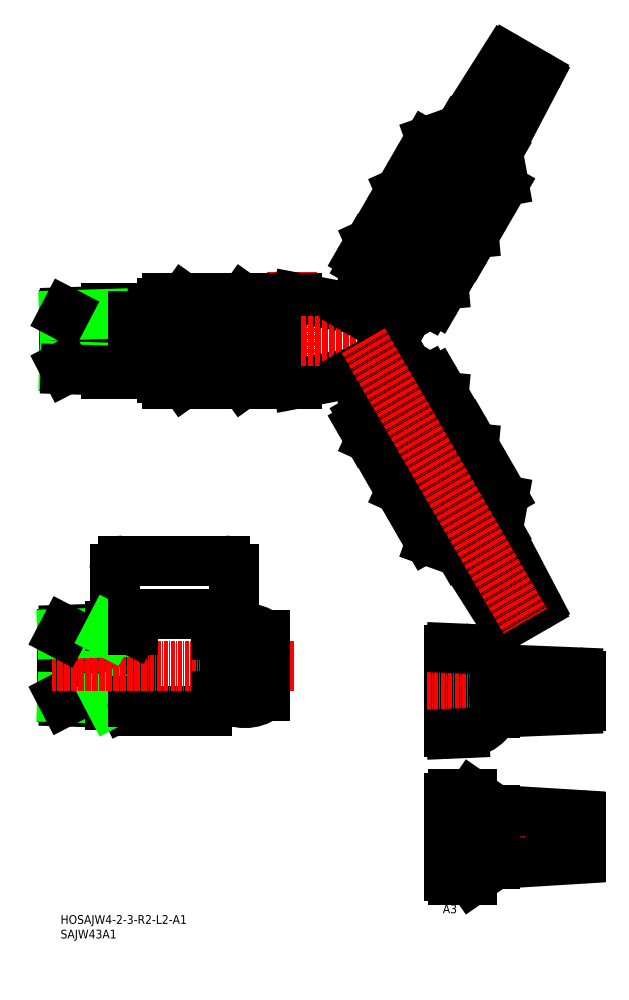
<metadata>
{"format":"dxf","ext":"dxf","renderer":"ezdxf+matplotlib","layout":"modelspace","background":"white","min_lineweight":24,"dpi":150}
</metadata>
<code>
0
SECTION
2
ENTITIES
0
LINE
8
CENTER
10
517.6
20
691.3
30
0
11
489.5
21
691.3
31
0
0
LINE
8
CENTER
10
517.6
20
691.3
30
0
11
563.8
21
771.4
31
0
0
LINE
8
CENTER
10
497.1
20
710.9
30
0
11
497.1
21
674.6
31
0
0
LINE
8
0
10
494.1
20
702
30
0
11
494.1
21
680.5
31
0
0
LINE
8
0
10
498.7
20
679
30
0
11
514.7
21
682.1
31
0
0
LINE
8
0
10
498.7
20
679
30
0
11
495.6
21
679
31
0
0
ARC
8
0
10
495.6
20
680.5
30
0
40
1.531
50
180
51
270
0
LINE
8
0
10
498.7
20
703.5
30
0
11
514.7
21
700.4
31
0
0
LINE
8
0
10
498.7
20
703.5
30
0
11
495.6
21
703.5
31
0
0
ARC
8
0
10
495.6
20
702
30
0
40
1.531
50
90
51
180
0
LINE
8
CENTER
10
425.9
20
691.3
30
0
11
517.6
21
691.3
31
0
0
ARC
8
0
10
482.8
20
689.7
30
0
40
11.47
50
119.8
51
129.5
0
ARC
8
0
10
482.8
20
692.8
30
0
40
11.47
50
230.5
51
240.2
0
LINE
8
0
10
460.1
20
702
30
0
11
460.1
21
682.3
31
0
0
LINE
8
0
10
460.1
20
700.9
30
0
11
460.1
21
681.6
31
0
0
LINE
8
0
10
475.5
20
698.6
30
0
11
475.5
21
683.9
31
0
0
LINE
8
0
10
472.9
20
698.6
30
0
11
472.9
21
683.9
31
0
0
LINE
8
0
10
475.5
20
698.6
30
0
11
475.5
21
683.9
31
0
0
LINE
8
0
10
466.4
20
679.3
30
0
11
472.9
21
683.9
31
0
0
ARC
8
0
10
461.6
20
680.5
30
0
40
1.531
50
180
51
270
0
LINE
8
0
10
460.1
20
682.3
30
0
11
460.1
21
680.5
31
0
0
LINE
8
0
10
461.6
20
679
30
0
11
464.7
21
679
31
0
0
ARC
8
0
10
464.7
20
683.6
30
0
40
4.594
50
270
51
291.2
0
LINE
8
0
10
475.5
20
683.9
30
0
11
472.9
21
683.9
31
0
0
LINE
8
0
10
466.4
20
703.2
30
0
11
472.9
21
698.6
31
0
0
ARC
8
0
10
461.6
20
702
30
0
40
1.531
50
90
51
180
0
ARC
8
0
10
464.7
20
698.9
30
0
40
4.594
50
68.78
51
90
0
LINE
8
0
10
461.6
20
703.5
30
0
11
464.7
21
703.5
31
0
0
LINE
8
0
10
475.5
20
698.6
30
0
11
472.9
21
698.6
31
0
0
LINE
8
0
10
454.6
20
698.2
30
0
11
454.6
21
684.3
31
0
0
LINE
8
0
10
449.9
20
700.7
30
0
11
449.9
21
681.9
31
0
0
LINE
8
0
10
451.7
20
698.9
30
0
11
451.7
21
683.6
31
0
0
LINE
8
0
10
444.2
20
700.7
30
0
11
444.2
21
681.9
31
0
0
LINE
8
0
10
444.2
20
700.7
30
0
11
444.2
21
681.9
31
0
0
LINE
8
CENTER
10
438.4
20
703.3
30
0
11
438.4
21
679.3
31
0
0
LINE
8
0
10
432.1
20
684
30
0
11
432.1
21
698.5
31
0
0
LINE
8
0
10
449.9
20
691.3
30
0
11
444.2
21
691.3
31
0
0
LINE
8
0
10
444.2
20
681.9
30
0
11
449.9
21
681.9
31
0
0
LINE
8
0
10
432.1
20
684
30
0
11
444.2
21
683.6
31
0
0
LINE
8
0
10
432.5
20
683.1
30
0
11
444.2
21
682.7
31
0
0
LINE
8
0
10
432.1
20
684
30
0
11
432.5
21
683.1
31
0
0
ARC
8
0
10
462.5
20
695.6
30
0
40
13.81
50
235.2
51
260
0
ARC
8
0
10
449.9
20
683.6
30
0
40
1.748
50
270
51
0
0
LINE
8
0
10
451.7
20
684.3
30
0
11
454.6
21
684.3
31
0
0
LINE
8
0
10
444.2
20
700.7
30
0
11
449.9
21
700.7
31
0
0
LINE
8
0
10
432.5
20
699.4
30
0
11
444.2
21
699.8
31
0
0
LINE
8
0
10
432.1
20
698.5
30
0
11
444.2
21
698.9
31
0
0
LINE
8
0
10
432.1
20
698.5
30
0
11
432.5
21
699.4
31
0
0
ARC
8
0
10
462.5
20
686.9
30
0
40
13.81
50
100
51
124.8
0
ARC
8
0
10
449.9
20
698.9
30
0
40
1.748
50
0
51
90
0
LINE
8
0
10
451.7
20
698.2
30
0
11
454.6
21
698.2
31
0
0
LINE
8
0
10
477.1
20
702
30
0
11
477.1
21
682.3
31
0
0
LINE
8
0
10
477.1
20
700.9
30
0
11
477.1
21
681.6
31
0
0
LINE
8
0
10
492.5
20
698.6
30
0
11
492.5
21
683.9
31
0
0
LINE
8
0
10
489.9
20
698.6
30
0
11
489.9
21
683.9
31
0
0
LINE
8
0
10
492.5
20
698.6
30
0
11
492.5
21
683.9
31
0
0
LINE
8
0
10
483.4
20
679.3
30
0
11
489.9
21
683.9
31
0
0
ARC
8
0
10
478.6
20
680.5
30
0
40
1.531
50
180
51
270
0
LINE
8
0
10
477.1
20
682.3
30
0
11
477.1
21
680.5
31
0
0
LINE
8
0
10
478.6
20
679
30
0
11
481.7
21
679
31
0
0
ARC
8
0
10
481.7
20
683.6
30
0
40
4.594
50
270
51
291.2
0
ARC
8
0
10
499.8
20
692.8
30
0
40
11.47
50
230.5
51
240.2
0
LINE
8
0
10
492.5
20
683.9
30
0
11
489.9
21
683.9
31
0
0
LINE
8
0
10
483.4
20
703.2
30
0
11
489.9
21
698.6
31
0
0
ARC
8
0
10
478.6
20
702
30
0
40
1.531
50
90
51
180
0
ARC
8
0
10
481.7
20
698.9
30
0
40
4.594
50
68.78
51
90
0
LINE
8
0
10
478.6
20
703.5
30
0
11
481.7
21
703.5
31
0
0
ARC
8
0
10
499.8
20
689.7
30
0
40
11.47
50
119.8
51
129.5
0
LINE
8
0
10
492.5
20
698.6
30
0
11
489.9
21
698.6
31
0
0
ARC
8
0
10
518.5
20
714.5
30
0
40
1.531
50
150
51
240
0
LINE
8
0
10
540.5
20
707.3
30
0
11
539.7
21
715.2
31
0
0
LINE
8
0
10
517.7
20
713.1
30
0
11
535.3
21
703
31
0
0
LINE
8
0
10
538.4
20
703
30
0
11
539.9
21
705.7
31
0
0
LINE
8
0
10
534.7
20
703.3
30
0
11
536.3
21
702.4
31
0
0
ARC
8
0
10
537
20
703.7
30
0
40
1.531
50
240
51
330
0
ARC
8
0
10
535.9
20
708
30
0
40
4.594
50
330
51
351.2
0
LINE
8
0
10
541
20
717.4
30
0
11
539.7
21
715.2
31
0
0
LINE
8
0
10
528.3
20
724.8
30
0
11
541
21
717.4
31
0
0
LINE
8
0
10
528.3
20
724.8
30
0
11
541
21
717.4
31
0
0
LINE
8
0
10
519.8
20
719.2
30
0
11
527
21
722.5
31
0
0
LINE
8
0
10
517.1
20
715.2
30
0
11
518.7
21
717.9
31
0
0
ARC
8
0
10
522.7
20
715.6
30
0
40
4.594
50
128.8
51
150
0
ARC
8
0
10
539.7
20
726.7
30
0
40
11.47
50
179.8
51
189.5
0
LINE
8
0
10
527
20
722.5
30
0
11
539.7
21
715.2
31
0
0
LINE
8
0
10
528.3
20
724.8
30
0
11
527
21
722.5
31
0
0
ARC
8
0
10
537
20
728.2
30
0
40
11.47
50
290.5
51
300.2
0
ARC
8
0
10
527.1
20
729.1
30
0
40
1.531
50
150
51
240
0
LINE
8
0
10
549.1
20
721.9
30
0
11
548.3
21
729.8
31
0
0
LINE
8
0
10
527.3
20
727.2
30
0
11
543.9
21
717.6
31
0
0
LINE
8
0
10
526.3
20
727.8
30
0
11
543.4
21
717.9
31
0
0
LINE
8
0
10
547
20
717.6
30
0
11
548.5
21
720.3
31
0
0
LINE
8
0
10
543.4
20
717.9
30
0
11
544.9
21
717.1
31
0
0
ARC
8
0
10
545.6
20
718.4
30
0
40
1.531
50
240
51
330
0
ARC
8
0
10
544.6
20
722.6
30
0
40
4.594
50
330
51
351.2
0
LINE
8
0
10
549.6
20
732.1
30
0
11
548.3
21
729.8
31
0
0
LINE
8
0
10
536.9
20
739.4
30
0
11
549.6
21
732.1
31
0
0
LINE
8
0
10
536.9
20
739.4
30
0
11
549.6
21
732.1
31
0
0
LINE
8
0
10
528.4
20
733.9
30
0
11
535.6
21
737.2
31
0
0
LINE
8
0
10
525.8
20
729.9
30
0
11
527.3
21
732.6
31
0
0
ARC
8
0
10
531.3
20
730.3
30
0
40
4.594
50
128.8
51
150
0
ARC
8
0
10
548.3
20
741.3
30
0
40
11.47
50
179.8
51
189.5
0
LINE
8
0
10
535.6
20
737.2
30
0
11
548.3
21
729.8
31
0
0
LINE
8
0
10
536.9
20
739.4
30
0
11
535.6
21
737.2
31
0
0
ARC
8
0
10
545.6
20
742.8
30
0
40
11.47
50
290.5
51
300.2
0
LINE
8
0
10
557.6
20
736.7
30
0
11
556
21
745.3
31
0
0
ARC
8
0
10
554.1
20
733.1
30
0
40
1.531
50
240
51
330
0
LINE
8
0
10
555.5
20
732.4
30
0
11
557
21
735
31
0
0
ARC
8
0
10
553
20
737.3
30
0
40
4.594
50
330
51
353
0
LINE
8
0
10
537
20
748.6
30
0
11
545.2
21
751.5
31
0
0
LINE
8
0
10
534.8
20
742.5
30
0
11
553.4
21
731.8
31
0
0
LINE
8
0
10
534.8
20
742.5
30
0
11
553.4
21
731.8
31
0
0
LINE
8
0
10
534.8
20
742.5
30
0
11
553.4
21
731.8
31
0
0
LINE
8
0
10
534.8
20
742.5
30
0
11
553.4
21
731.8
31
0
0
LINE
8
0
10
534.3
20
744.6
30
0
11
535.8
21
747.2
31
0
0
ARC
8
0
10
535.6
20
743.8
30
0
40
1.531
50
150
51
240
0
ARC
8
0
10
539.8
20
744.9
30
0
40
4.594
50
126.9
51
150
0
LINE
8
0
10
545.2
20
751.5
30
0
11
557.9
21
771.6
31
0
0
LINE
8
0
10
556
20
745.3
30
0
11
567
21
766.3
31
0
0
LINE
8
0
10
545.2
20
751.5
30
0
11
556
21
745.3
31
0
0
LINE
8
0
10
559
20
771.9
30
0
11
566.7
21
767.4
31
0
0
ARC
8
0
10
566.3
20
766.7
30
0
40
0.8
50
332.3
51
60
0
ARC
8
0
10
558.6
20
771.2
30
0
40
0.8
50
60
51
147.7
0
ARC
8
0
10
529.6
20
704.5
30
0
40
5.603
50
276.2
51
345.8
0
LINE
8
0
10
525.8
20
691.3
30
0
11
530.2
21
698.9
31
0
0
ARC
8
0
10
523
20
708.3
30
0
40
5.603
50
134.2
51
203.8
0
LINE
8
0
10
530.2
20
698.9
30
0
11
517.9
21
706
31
0
0
LINE
8
0
10
514.7
20
700.4
30
0
11
517.9
21
706
31
0
0
LINE
8
0
10
527.3
20
655.3
30
0
11
543.9
21
664.9
31
0
0
LINE
8
0
10
526.3
20
654.7
30
0
11
543.4
21
664.6
31
0
0
LINE
8
0
10
549.1
20
660.6
30
0
11
548.3
21
652.7
31
0
0
LINE
8
0
10
517.7
20
669.4
30
0
11
535.3
21
679.5
31
0
0
LINE
8
0
10
528.3
20
657.7
30
0
11
541
21
665.1
31
0
0
LINE
8
0
10
528.3
20
657.7
30
0
11
541
21
665.1
31
0
0
LINE
8
0
10
527
20
660
30
0
11
539.7
21
667.3
31
0
0
ARC
8
0
10
529.6
20
678
30
0
40
5.603
50
14.22
51
83.84
0
LINE
8
0
10
514.7
20
682.1
30
0
11
517.9
21
676.5
31
0
0
LINE
8
0
10
530.2
20
683.6
30
0
11
517.9
21
676.5
31
0
0
LINE
8
0
10
525.8
20
691.3
30
0
11
530.2
21
683.6
31
0
0
LINE
8
0
10
517.1
20
667.3
30
0
11
518.7
21
664.6
31
0
0
ARC
8
0
10
518.5
20
668.1
30
0
40
1.531
50
120
51
210
0
ARC
8
0
10
523
20
674.2
30
0
40
5.603
50
156.2
51
225.8
0
LINE
8
0
10
519.8
20
663.3
30
0
11
527
21
660
31
0
0
ARC
8
0
10
522.7
20
666.9
30
0
40
4.594
50
210
51
231.2
0
LINE
8
0
10
528.3
20
657.7
30
0
11
527
21
660
31
0
0
ARC
8
0
10
539.7
20
655.8
30
0
40
11.47
50
170.5
51
180.2
0
ARC
8
0
10
535.9
20
674.5
30
0
40
4.594
50
8.783
51
30
0
LINE
8
0
10
538.4
20
679.5
30
0
11
539.9
21
676.8
31
0
0
ARC
8
0
10
537
20
678.8
30
0
40
1.531
50
30
51
120
0
LINE
8
0
10
534.7
20
679.2
30
0
11
536.3
21
680.1
31
0
0
LINE
8
0
10
541
20
665.1
30
0
11
539.7
21
667.3
31
0
0
LINE
8
0
10
540.5
20
675.2
30
0
11
539.7
21
667.3
31
0
0
ARC
8
0
10
537
20
654.3
30
0
40
11.47
50
59.76
51
69.54
0
ARC
8
0
10
544.6
20
659.9
30
0
40
4.594
50
8.783
51
30
0
ARC
8
0
10
545.6
20
664.1
30
0
40
1.531
50
30
51
120
0
LINE
8
0
10
543.4
20
664.6
30
0
11
544.9
21
665.4
31
0
0
LINE
8
0
10
547
20
664.9
30
0
11
548.5
21
662.2
31
0
0
LINE
8
0
10
528.4
20
648.6
30
0
11
535.6
21
645.3
31
0
0
ARC
8
0
10
531.3
20
652.2
30
0
40
4.594
50
210
51
231.2
0
LINE
8
0
10
525.8
20
652.6
30
0
11
527.3
21
649.9
31
0
0
ARC
8
0
10
527.1
20
653.4
30
0
40
1.531
50
120
51
210
0
ARC
8
0
10
539.8
20
637.6
30
0
40
4.594
50
210
51
233.1
0
LINE
8
0
10
536.9
20
643.1
30
0
11
535.6
21
645.3
31
0
0
LINE
8
0
10
536.9
20
643.1
30
0
11
549.6
21
650.4
31
0
0
LINE
8
0
10
536.9
20
643.1
30
0
11
549.6
21
650.4
31
0
0
LINE
8
0
10
535.6
20
645.3
30
0
11
548.3
21
652.7
31
0
0
LINE
8
0
10
549.6
20
650.4
30
0
11
548.3
21
652.7
31
0
0
ARC
8
0
10
545.6
20
639.7
30
0
40
11.47
50
59.76
51
69.54
0
ARC
8
0
10
548.3
20
641.2
30
0
40
11.47
50
170.5
51
180.2
0
ARC
8
0
10
535.6
20
638.7
30
0
40
1.531
50
120
51
210
0
LINE
8
0
10
534.3
20
637.9
30
0
11
535.8
21
635.3
31
0
0
LINE
8
0
10
537
20
633.9
30
0
11
545.2
21
631
31
0
0
LINE
8
0
10
545.2
20
631
30
0
11
557.9
21
610.9
31
0
0
LINE
8
0
10
559
20
610.6
30
0
11
566.7
21
615.1
31
0
0
LINE
8
0
10
556
20
637.2
30
0
11
567
21
616.2
31
0
0
LINE
8
0
10
545.2
20
631
30
0
11
556
21
637.2
31
0
0
LINE
8
0
10
534.8
20
640
30
0
11
553.4
21
650.7
31
0
0
LINE
8
0
10
534.8
20
640
30
0
11
553.4
21
650.7
31
0
0
LINE
8
0
10
534.8
20
640
30
0
11
553.4
21
650.7
31
0
0
LINE
8
0
10
534.8
20
640
30
0
11
553.4
21
650.7
31
0
0
LINE
8
0
10
557.6
20
645.8
30
0
11
556
21
637.2
31
0
0
ARC
8
0
10
553
20
645.2
30
0
40
4.594
50
6.961
51
30
0
ARC
8
0
10
554.1
20
649.4
30
0
40
1.531
50
30
51
120
0
LINE
8
0
10
555.5
20
650.2
30
0
11
557
21
647.5
31
0
0
ARC
8
0
10
566.3
20
615.8
30
0
40
0.8
50
300
51
27.66
0
ARC
8
0
10
558.6
20
611.3
30
0
40
0.8
50
212.3
51
300
0
LINE
8
CENTER
10
517.6
20
691.3
30
0
11
563.8
21
611.1
31
0
0
TEXT
8
0
10
431.1
20
524.7
30
0
40
2.5
1
HOSAJW4-2-3-R2-L2-A1
0
TEXT
8
0
10
431.1
20
520.5
30
0
40
2.5
1
SAJW43A1
0
ARC
8
0
10
483.8
20
597.5
30
0
40
9.781
50
233.8
51
306.2
0
LINE
8
CENTER
10
480
20
585.5
30
0
11
480
21
611.5
31
0
0
LINE
8
0
10
475.4
20
613.1
30
0
11
475.4
21
588
31
0
0
LINE
8
0
10
451.7
20
608.5
30
0
11
451.7
21
588.4
31
0
0
LINE
8
0
10
449.2
20
609.8
30
0
11
449.2
21
587.1
31
0
0
LINE
8
0
10
431.5
20
589.4
30
0
11
431.5
21
607.5
31
0
0
LINE
8
0
10
445.3
20
609.8
30
0
11
445.3
21
587.1
31
0
0
LINE
8
CENTER
10
439.7
20
582.6
30
0
11
439.7
21
612.7
31
0
0
LINE
8
0
10
472.9
20
585.4
30
0
11
454.2
21
585.4
31
0
0
LINE
8
0
10
445.3
20
587.8
30
0
11
432.2
21
588.2
31
0
0
LINE
8
0
10
445.3
20
589
30
0
11
431.5
21
589.4
31
0
0
LINE
8
0
10
431.5
20
589.4
30
0
11
432.2
21
588.2
31
0
0
LINE
8
0
10
449.2
20
587.1
30
0
11
451.7
21
588.4
31
0
0
LINE
8
0
10
449.2
20
587.1
30
0
11
445.3
21
587.1
31
0
0
LINE
8
0
10
444.7
20
589
30
0
11
445.3
21
587.8
31
0
0
ARC
8
0
10
454.2
20
588
30
0
40
2.519
50
180
51
270
0
LINE
8
0
10
451.7
20
588.4
30
0
11
451.7
21
588
31
0
0
ARC
8
0
10
472.9
20
588
30
0
40
2.519
50
270
51
0
0
LINE
8
0
10
449.1
20
628.4
30
0
11
478
21
628.4
31
0
0
LINE
8
0
10
472.9
20
613.1
30
0
11
454.2
21
613.1
31
0
0
LINE
8
0
10
449.1
20
613.1
30
0
11
478
21
613.1
31
0
0
LINE
8
CENTER
10
497.8
20
598.4
30
0
11
428.7
21
598.4
31
0
0
LINE
8
0
10
446.5
20
625.9
30
0
11
446.5
21
615.6
31
0
0
LINE
8
0
10
445.3
20
609.1
30
0
11
432.2
21
608.7
31
0
0
LINE
8
0
10
445.3
20
607.9
30
0
11
431.5
21
607.5
31
0
0
LINE
8
0
10
431.5
20
607.5
30
0
11
432.2
21
608.7
31
0
0
LINE
8
0
10
449.2
20
609.8
30
0
11
451.7
21
608.5
31
0
0
ARC
8
0
10
449.1
20
615.6
30
0
40
2.519
50
180
51
270
0
LINE
8
0
10
449.2
20
609.8
30
0
11
445.3
21
609.8
31
0
0
LINE
8
0
10
444.7
20
607.9
30
0
11
445.3
21
609.1
31
0
0
LINE
8
0
10
451.7
20
608.5
30
0
11
451.7
21
613.1
31
0
0
ARC
8
0
10
449.1
20
625.9
30
0
40
2.519
50
90
51
180
0
LINE
8
0
10
480.5
20
625.9
30
0
11
480.5
21
615.6
31
0
0
LINE
8
0
10
489.5
20
589.6
30
0
11
489.5
21
607.2
31
0
0
LINE
8
0
10
478
20
589.6
30
0
11
478
21
607.2
31
0
0
LINE
8
0
10
478
20
589.6
30
0
11
475.4
21
589.6
31
0
0
ARC
8
0
10
478
20
615.6
30
0
40
2.519
50
270
51
0
0
ARC
8
0
10
483.8
20
599.3
30
0
40
9.781
50
53.79
51
126.2
0
LINE
8
0
10
478
20
607.2
30
0
11
475.4
21
607.2
31
0
0
ARC
8
0
10
478
20
625.9
30
0
40
2.519
50
0
51
90
0
TEXT
8
0
10
538.7
20
572.4
30
0
40
2.5
1
A2
0
TEXT
8
0
10
540.3
20
527.7
30
0
40
2.5
1
A3
0
LINE
8
CENTER
10
537.6
20
549.5
30
0
11
581.7
21
549.5
31
0
0
LINE
8
0
10
579.2
20
543.2
30
0
11
555.2
21
541.8
31
0
0
LINE
8
0
10
555.2
20
557.3
30
0
11
579.2
21
555.8
31
0
0
LINE
8
0
10
555.2
20
557.3
30
0
11
555.2
21
541.8
31
0
0
LINE
8
0
10
548.7
20
561.8
30
0
11
548.7
21
537.3
31
0
0
LINE
8
0
10
542.2
20
560.8
30
0
11
542.2
21
538.3
31
0
0
LINE
8
0
10
543.2
20
537.3
30
0
11
548.7
21
537.3
31
0
0
ARC
8
0
10
543.2
20
538.3
30
0
40
1
50
180
51
270
0
LINE
8
0
10
548.7
20
537.3
30
0
11
555.2
21
541.8
31
0
0
LINE
8
0
10
543.2
20
561.8
30
0
11
548.7
21
561.8
31
0
0
ARC
8
0
10
543.2
20
560.8
30
0
40
1
50
90
51
180
0
LINE
8
0
10
548.7
20
561.8
30
0
11
555.2
21
557.3
31
0
0
LINE
8
0
10
579.7
20
555.3
30
0
11
579.7
21
543.7
31
0
0
ARC
8
0
10
579.2
20
543.7
30
0
40
0.5
50
273.5
51
0
0
ARC
8
0
10
579.2
20
555.3
30
0
40
0.5
50
0
51
86.5
0
ARC
8
0
10
546
20
593.3
30
0
40
10
50
40.24
51
87.55
0
LINE
8
0
10
542.2
20
603
30
0
11
542.2
21
579.5
31
0
0
ARC
8
0
10
546
20
589.1
30
0
40
10
50
272.5
51
319.8
0
LINE
8
CENTER
10
535.8
20
591.2
30
0
11
581.7
21
591.2
31
0
0
ARC
8
0
10
542.7
20
579.5
30
0
40
0.5
50
180
51
272.5
0
LINE
8
0
10
542.7
20
579
30
0
11
546.4
21
579.2
31
0
0
LINE
8
0
10
578.8
20
585.9
30
0
11
555.2
21
585
31
0
0
LINE
8
0
10
555.2
20
597.5
30
0
11
578.8
21
596.5
31
0
0
LINE
8
0
10
555.2
20
595.5
30
0
11
555.2
21
586.9
31
0
0
LINE
8
0
10
555.2
20
597.5
30
0
11
555.2
21
585
31
0
0
ARC
8
0
10
543.6
20
591.2
30
0
40
13.22
50
319.8
51
331.8
0
ARC
8
0
10
543.6
20
591.2
30
0
40
13.22
50
28.22
51
40.24
0
LINE
8
0
10
579.7
20
595.5
30
0
11
579.7
21
586.9
31
0
0
ARC
8
0
10
578.7
20
586.9
30
0
40
1
50
272.7
51
0
0
ARC
8
0
10
578.7
20
595.5
30
0
40
1
50
0
51
87.34
0
ARC
8
0
10
542.7
20
603
30
0
40
0.5
50
87.55
51
180
0
LINE
8
0
10
542.7
20
603.4
30
0
11
546.4
21
603.3
31
0
0
ENDSEC
0
EOF

</code>
